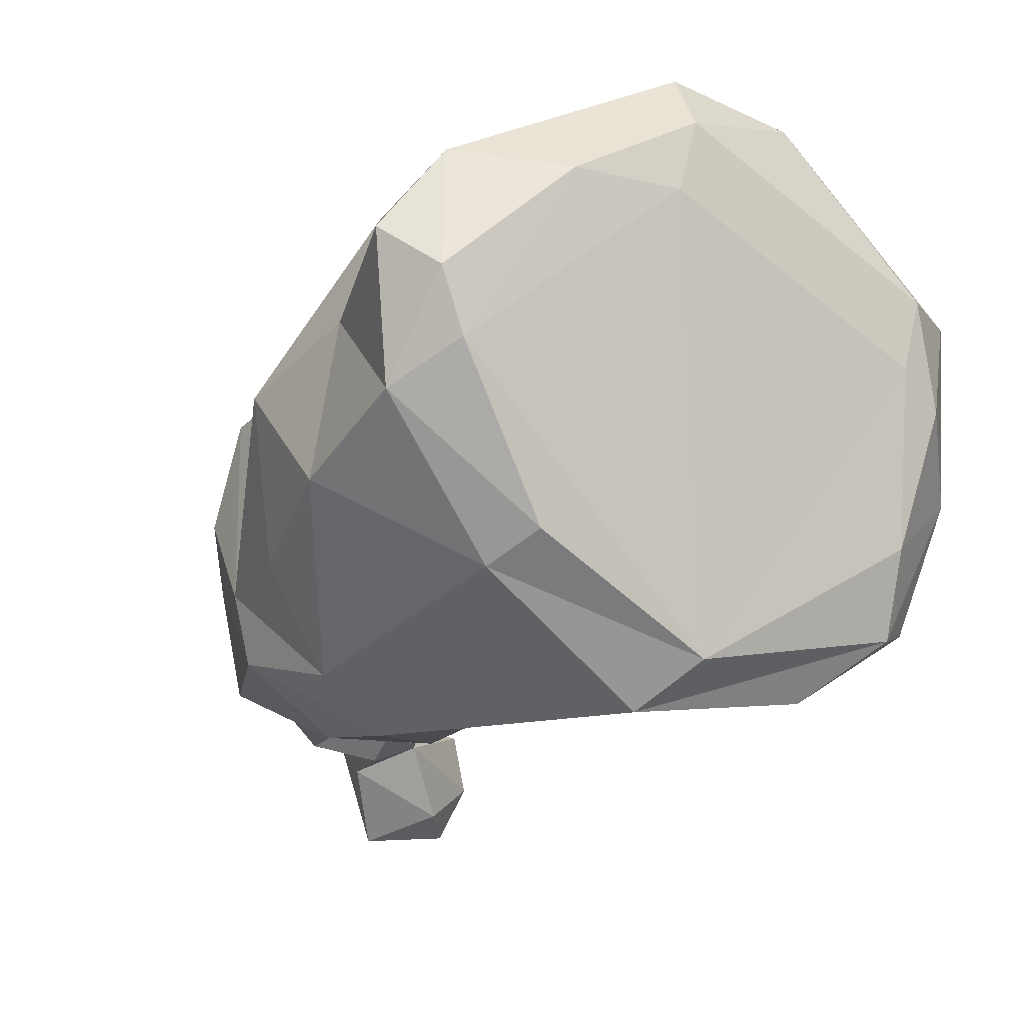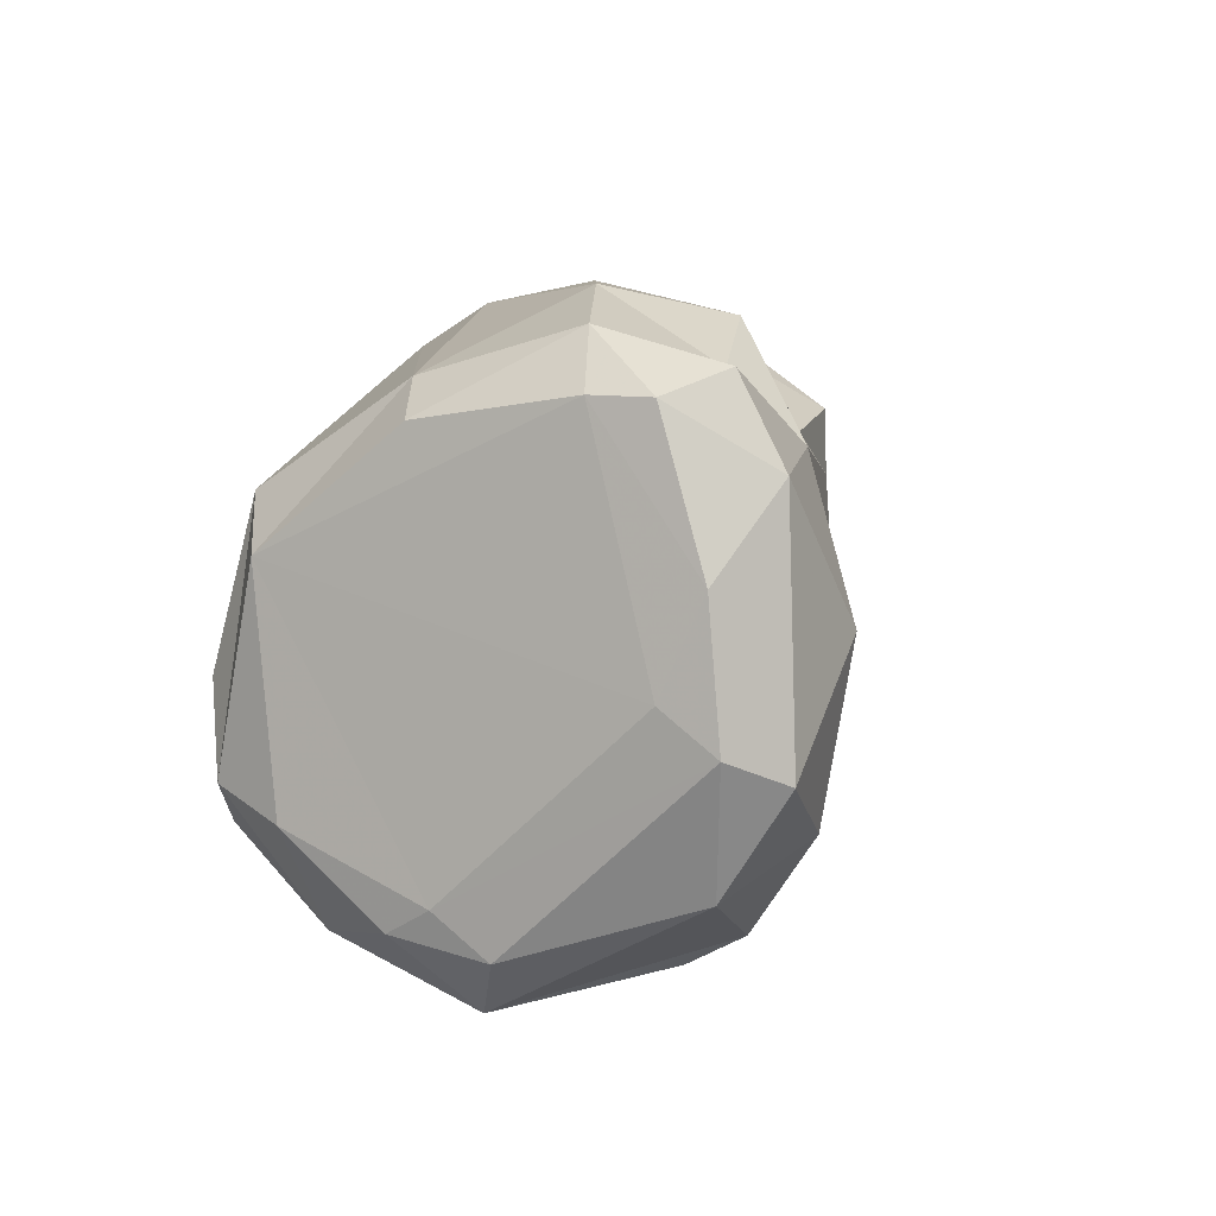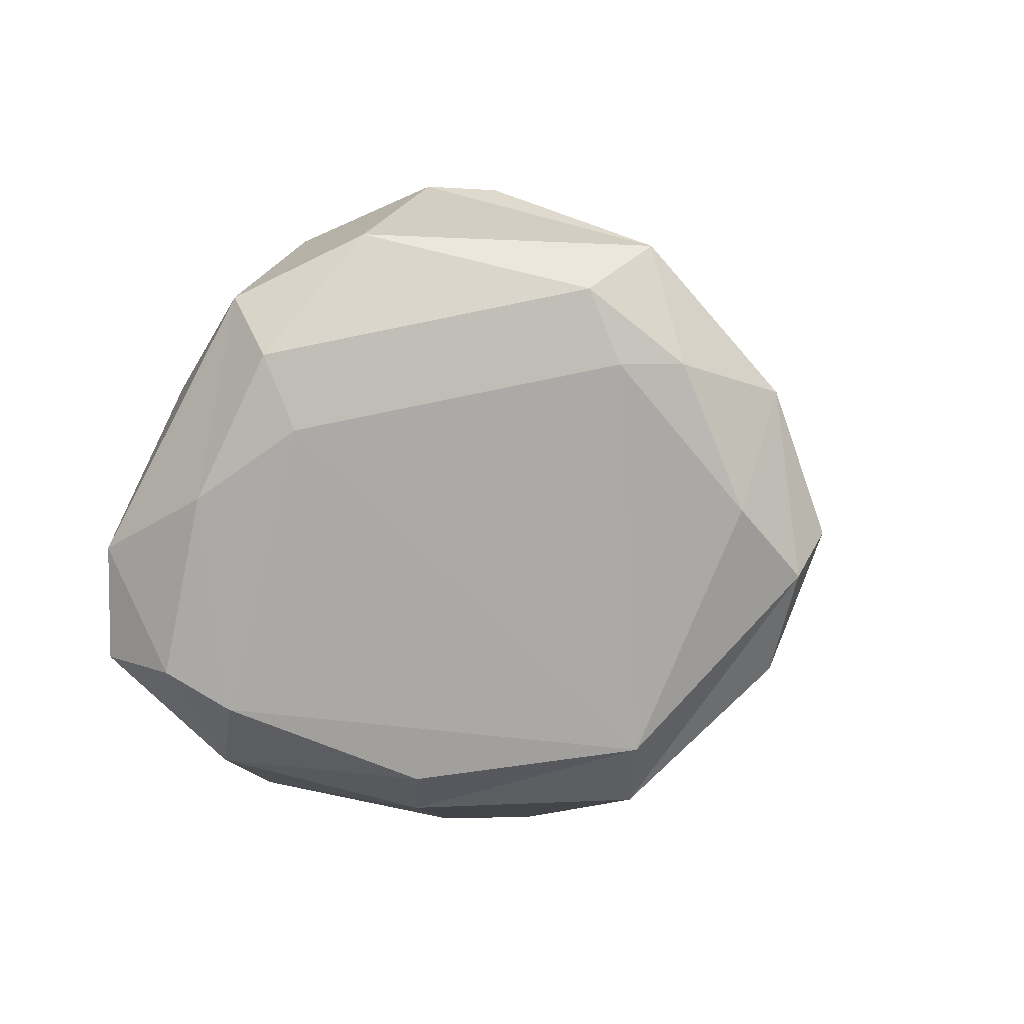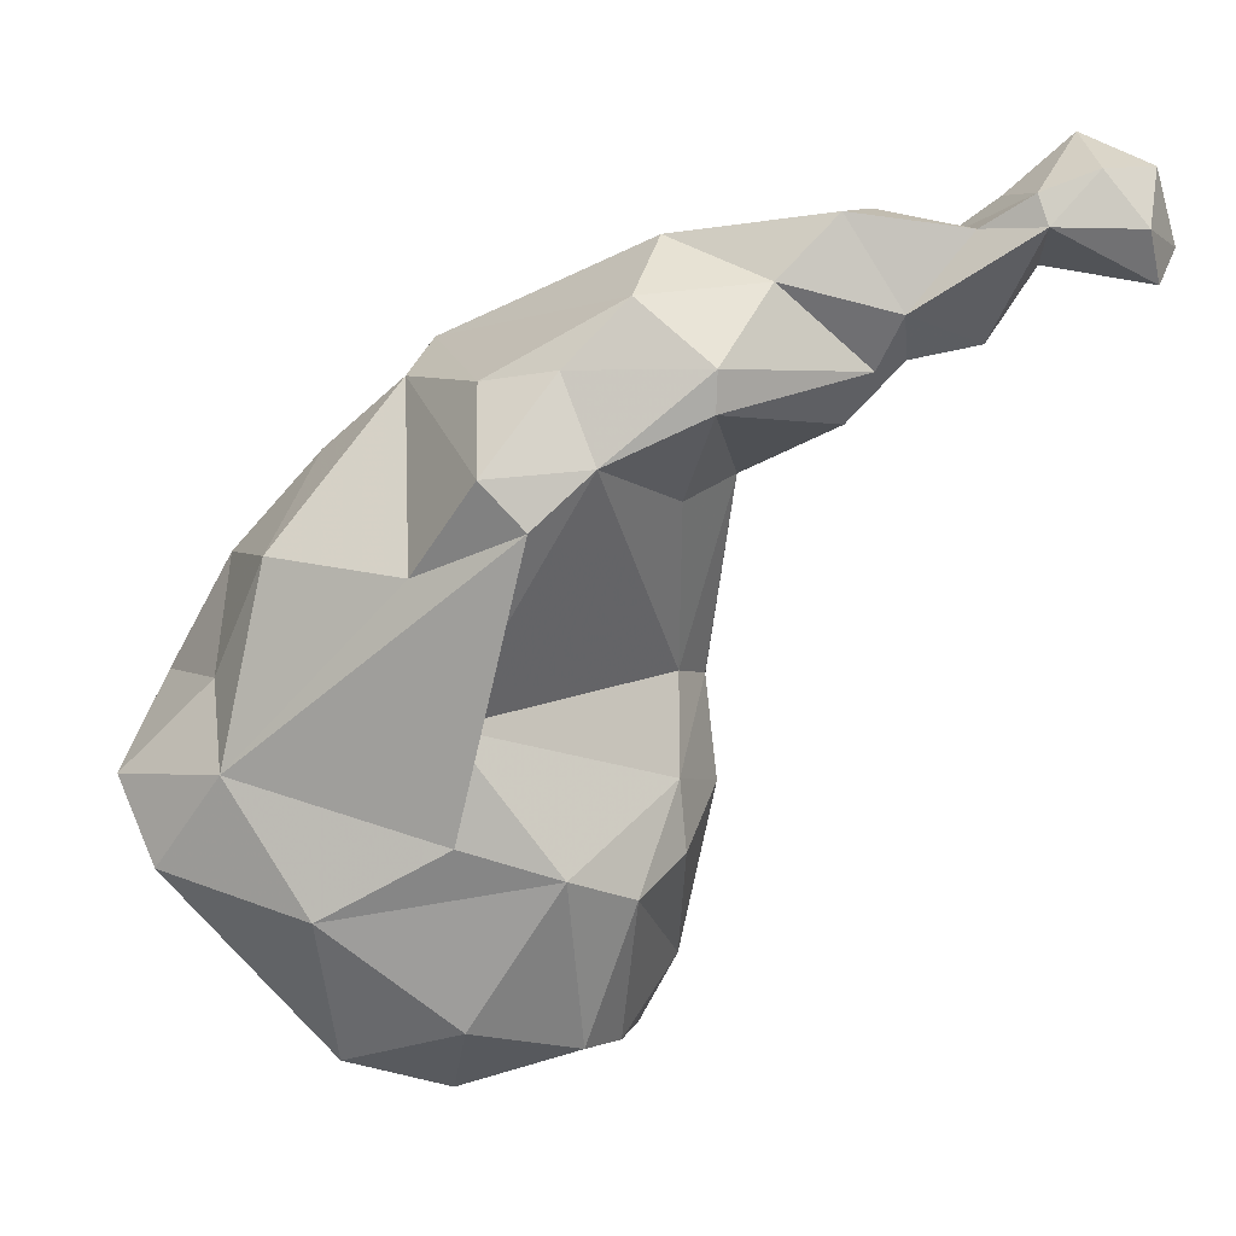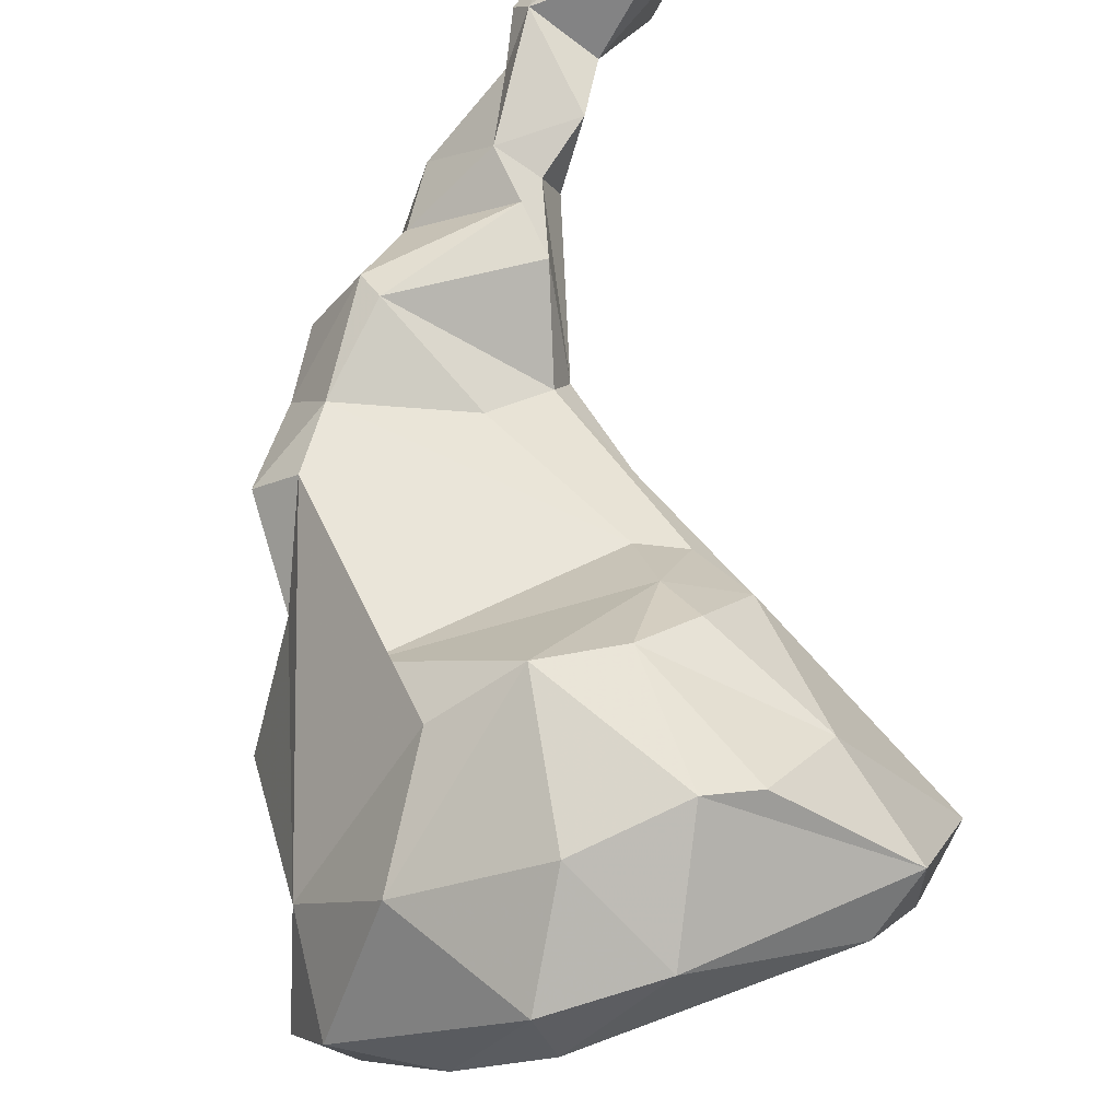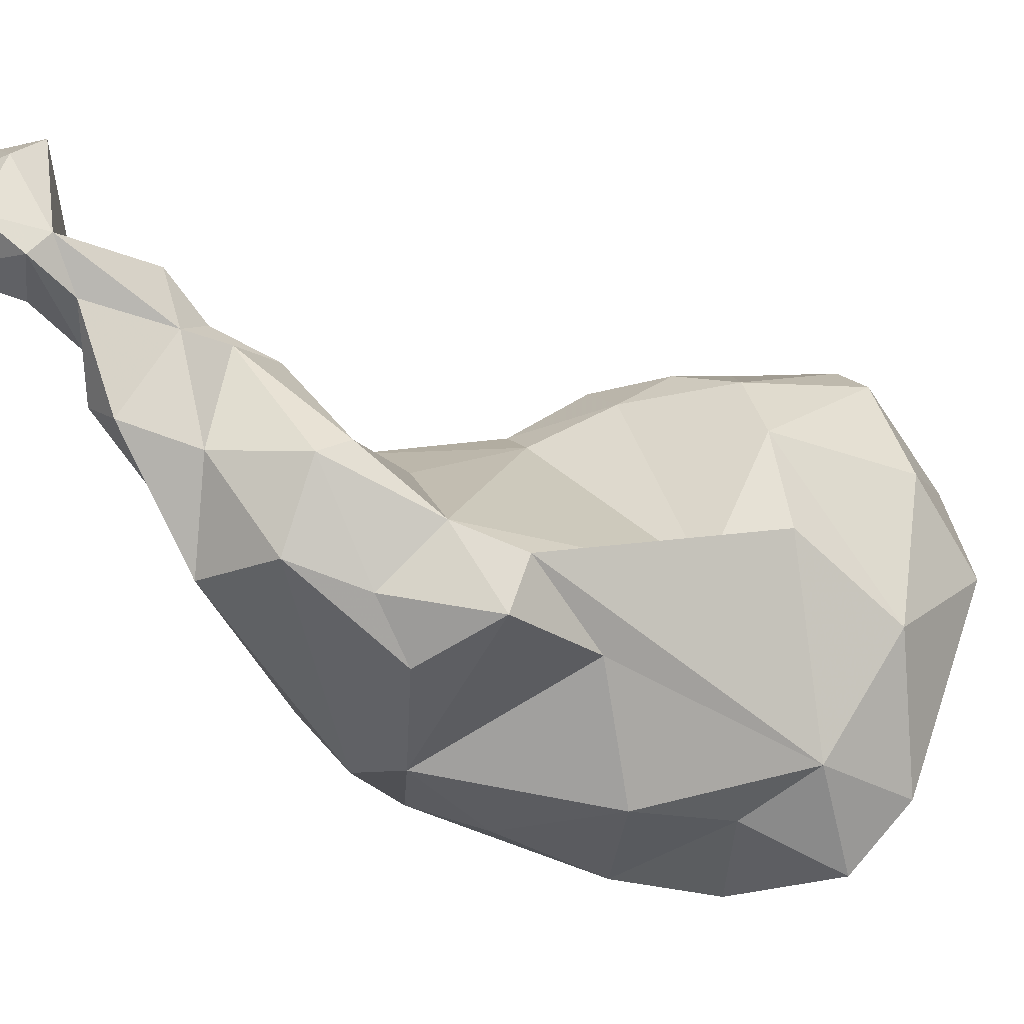
<metadata>
{"format":"obj","ext":"obj","renderer":"f3d","projection":"perspective","resolution":1024,"background":"white","views":[{"elev":-68.9,"azim":128.0,"up":"+Y"},{"elev":-40.6,"azim":38.5,"up":"+Z"},{"elev":-38.6,"azim":175.8,"up":"+Y"},{"elev":14.6,"azim":136.0,"up":"+Z"},{"elev":38.4,"azim":148.8,"up":"+Y"},{"elev":30.0,"azim":52.8,"up":"+Y"}]}
</metadata>
<code>
v 295.8 282.7 102.5
v 296.3 284.1 100.8
v 298 281.3 104.4
v 297.1 283.8 103.4
v 297.1 281.6 101.7
v 298.2 284.9 99.82
v 301 280.7 102.5
v 299.8 263.9 79.39
v 300.1 281.6 100.3
v 299.1 285.1 101.7
v 301.1 261.2 82.89
v 300.6 262.3 79.55
v 300 283.8 103.5
v 302.1 281.1 97.97
v 301.6 278.7 101
v 301.6 266.6 75.98
v 301.9 282.9 102.8
v 301.6 266.1 81.16
v 301.9 283.4 101.8
v 301.5 263.5 83.31
v 302.6 263.1 77.44
v 304.7 266 74.15
v 303.7 270.4 84.67
v 304 279.6 97.5
v 305.8 278.3 102.2
v 303.9 277.9 102.1
v 302.9 281.4 101.7
v 303 278.4 97.95
v 304 271 90.72
v 304.9 280.3 99.1
v 305 277.9 95.36
v 305.4 272.8 82.42
v 304.9 273.5 94.19
v 304.9 267.6 95.08
v 304.4 266.3 89.89
v 305.3 272.1 86.06
v 307.6 267.4 72.59
v 305.8 274.7 100.7
v 307 260.8 90.29
v 306.1 274.2 93.37
v 305.3 258.5 83.72
v 308.4 274.3 80.9
v 305.7 269.3 72.66
v 307.9 262.7 94.57
v 308.3 273.9 83.38
v 306.6 272.2 76.32
v 310.4 273.3 74.52
v 316.2 264.3 76.08
v 306.6 265.7 74.06
v 314.4 269.4 72.82
v 307.8 266 97.17
v 305 279.1 97.19
v 311.9 258.1 87.02
v 312 257.8 84.88
v 317.9 259 83.21
v 308.7 273.3 101.3
v 305.2 258.4 86.49
v 311.3 275 80.17
v 307.8 277.4 100.1
v 309 274.6 92.93
v 317.2 265.9 74.6
v 311.6 265.8 97.51
v 311.6 275 99.83
v 310.8 277.9 97.81
v 310.8 277.8 96.39
v 312.4 273.7 74.93
v 314.8 271.4 97.11
v 307.2 272.8 86.64
v 310.8 262.7 94.71
v 316.9 272.2 86.54
v 314.2 274.7 81.42
v 313.6 273.9 97.63
v 313.7 275.7 94.81
v 316.7 261 90.26
v 313.6 266.6 96.54
v 316.7 273.5 94.57
v 317.3 270.9 91.15
v 314.6 263.4 93.82
v 317 272.6 82.67
v 316.3 272.1 76.1
v 315.7 274.7 92.97
v 318 259 86.04
v 320 269.1 80.03
v 318.8 265.5 91.22
v 319 263 78.03
v 318.2 268.1 74.52
v 319.5 263.6 86.94
v 321.8 263.2 80.83
v 319.8 259.8 82.49
v 320.9 265.7 84.39
v 321.7 261 83.57
g foo
f 8 12 11
f 16 12 8
f 21 12 16
f 21 16 22
f 12 57 11
f 41 12 21
f 41 57 12
f 49 21 22
f 22 16 43
f 41 21 49
f 22 43 37
f 53 57 41
f 48 41 49
f 49 22 37
f 37 43 50
f 53 41 54
f 54 41 55
f 55 41 48
f 49 37 61
f 61 37 50
f 48 49 61
f 86 61 50
f 53 54 82
f 82 54 55
f 85 55 48
f 85 48 61
f 82 55 89
f 85 61 86
f 89 55 85
f 88 85 86
f 89 91 82
f 89 88 91
f 88 89 85
f 20 8 11
f 8 20 18
f 16 8 18
f 11 57 35
f 46 43 16
f 35 57 39
f 43 46 47
f 57 44 39
f 57 53 44
f 50 43 66
f 43 47 66
f 53 74 69
f 66 80 50
f 80 86 50
f 53 82 74
f 87 74 82
f 83 86 80
f 88 86 83
f 87 82 91
f 88 83 90
f 90 87 91
f 91 88 90
f 18 20 23
f 16 18 23
f 20 11 35
f 20 35 23
f 32 16 23
f 16 32 46
f 35 39 34
f 42 46 32
f 58 46 42
f 58 47 46
f 44 53 69
f 47 58 66
f 66 58 71
f 69 74 78
f 80 66 71
f 74 84 78
f 83 71 79
f 84 74 87
f 71 83 80
f 90 84 87
f 79 90 83
f 35 29 23
f 40 23 29
f 35 34 29
f 36 23 40
f 32 23 36
f 36 68 45
f 32 36 45
f 44 34 39
f 44 51 34
f 32 45 42
f 44 62 51
f 69 62 44
f 58 42 45
f 45 68 70
f 62 69 75
f 45 70 71
f 58 45 71
f 69 78 75
f 71 70 79
f 75 78 84
f 75 84 77
f 70 81 79
f 77 84 90
f 81 77 90
f 81 90 79
f 34 33 29
f 34 38 33
f 40 29 33
f 40 68 36
f 68 40 60
f 62 75 67
f 68 73 70
f 68 60 73
f 81 70 73
f 75 76 67
f 77 76 75
f 76 77 81
f 33 38 28
f 33 28 24
f 31 33 24
f 33 31 40
f 56 38 34
f 34 51 56
f 40 65 60
f 40 31 65
f 51 62 56
f 62 63 56
f 65 73 60
f 63 62 67
f 63 67 72
f 73 72 76
f 72 67 76
f 73 76 81
f 28 15 9
f 28 9 14
f 28 14 24
f 28 26 15
f 30 24 14
f 38 26 28
f 31 24 30
f 52 31 30
f 25 26 38
f 38 56 25
f 65 31 52
f 25 56 59
f 30 25 59
f 52 30 59
f 52 59 64
f 65 52 64
f 59 56 63
f 64 59 63
f 64 63 72
f 64 72 73
f 73 65 64
f 5 1 2
f 1 5 3
f 5 7 3
f 9 5 2
f 7 5 9
f 2 6 9
f 3 7 17
f 7 9 15
f 19 9 6
f 17 15 27
f 7 15 17
f 14 9 19
f 27 19 17
f 26 27 15
f 25 27 26
f 19 27 30
f 30 14 19
f 27 25 30
f 1 3 4
f 4 2 1
f 2 4 10
f 10 6 2
f 4 3 13
f 10 4 13
f 13 3 17
f 10 13 19
f 19 6 10
f 13 17 19
g

</code>
